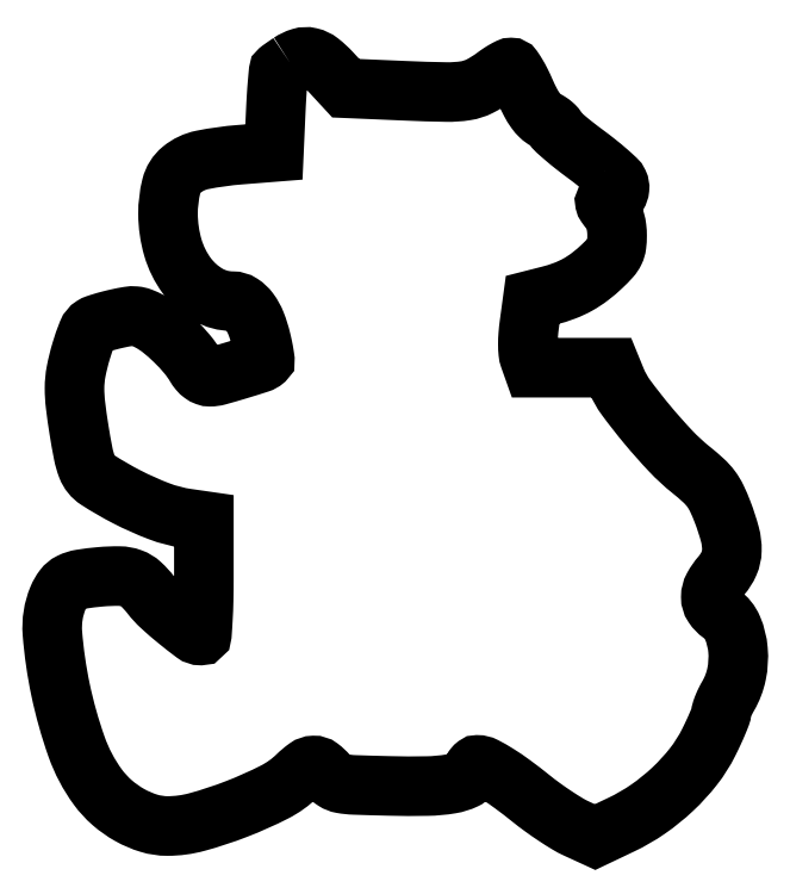
<metadata>
{"format":"dxf","ext":"dxf","renderer":"ezdxf+matplotlib","layout":"modelspace","background":"white","min_lineweight":24,"dpi":150}
</metadata>
<code>
0
SECTION
2
ENTITIES
0
POLYLINE
8
0
66
1
70
1
0
VERTEX
8
0
10
65.97
20
215.3
42
0.001859
0
VERTEX
8
0
10
64.99
20
214.7
42
0.002308
0
VERTEX
8
0
10
64.08
20
214
42
0.001883
0
VERTEX
8
0
10
63.32
20
213.5
42
0.01735
0
VERTEX
8
0
10
63
20
213.3
42
0.1998
0
VERTEX
8
0
10
62.79
20
212.9
42
0.002132
0
VERTEX
8
0
10
62.5
20
209.7
42
0.006328
0
VERTEX
8
0
10
62.23
20
206
42
0.004023
0
VERTEX
8
0
10
62
20
201.7
42
0
0
VERTEX
8
0
10
61.5
20
190.5
42
0
0
VERTEX
8
0
10
52
20
189.7
42
0.02955
0
VERTEX
8
0
10
41.55
20
188.3
42
0.1235
0
VERTEX
8
0
10
35.86
20
185.6
42
0.1614
0
VERTEX
8
0
10
32.94
20
181
42
0.06139
0
VERTEX
8
0
10
32.02
20
173.3
42
0.07012
0
VERTEX
8
0
10
33.38
20
163.9
42
0.0884
0
VERTEX
8
0
10
37.26
20
156.1
42
0.1026
0
VERTEX
8
0
10
43.07
20
150.9
42
0.1322
0
VERTEX
8
0
10
49.96
20
149
42
-0.1449
0
VERTEX
8
0
10
52.42
20
148.3
42
-0.08979
0
VERTEX
8
0
10
54.63
20
146.2
42
-0.066
0
VERTEX
8
0
10
56.51
20
142.8
42
-0.03458
0
VERTEX
8
0
10
57.95
20
138.2
42
-0.007291
0
VERTEX
8
0
10
58.42
20
136.1
42
-0.01141
0
VERTEX
8
0
10
58.75
20
134.4
42
-0.00566
0
VERTEX
8
0
10
58.97
20
132.9
42
-0.2553
0
VERTEX
8
0
10
58.86
20
132.6
42
-0.09962
0
VERTEX
8
0
10
57.36
20
131.7
42
-0.004414
0
VERTEX
8
0
10
51.62
20
129.9
42
-0.005637
0
VERTEX
8
0
10
45.96
20
128.3
42
-0.06788
0
VERTEX
8
0
10
43.71
20
128
42
-0.08908
0
VERTEX
8
0
10
42.63
20
128.2
42
-0.06923
0
VERTEX
8
0
10
41.57
20
128.8
42
-0.05992
0
VERTEX
8
0
10
40.58
20
129.7
42
-0.04152
0
VERTEX
8
0
10
39.69
20
130.9
42
0.0422
0
VERTEX
8
0
10
37.28
20
134.3
42
0.02439
0
VERTEX
8
0
10
33.87
20
138
42
0.02444
0
VERTEX
8
0
10
30.15
20
141.3
42
0.04716
0
VERTEX
8
0
10
26.84
20
143.4
42
0.02821
0
VERTEX
8
0
10
24.62
20
144.4
42
0.07305
0
VERTEX
8
0
10
22.9
20
144.8
42
0.0606
0
VERTEX
8
0
10
20.97
20
144.8
42
0.01498
0
VERTEX
8
0
10
17.84
20
144.2
42
0.00824
0
VERTEX
8
0
10
15.7
20
143.6
42
0.009699
0
VERTEX
8
0
10
13.7
20
143.1
42
0.008728
0
VERTEX
8
0
10
12.03
20
142.5
42
0.05803
0
VERTEX
8
0
10
11.24
20
142.2
42
0.1597
0
VERTEX
8
0
10
9.62
20
140.2
42
0.02113
0
VERTEX
8
0
10
7.835
20
135.1
42
0.02555
0
VERTEX
8
0
10
6.447
20
129.5
42
0.04767
0
VERTEX
8
0
10
6
20
124.8
42
0.02998
0
VERTEX
8
0
10
6.279
20
120.1
42
0.009576
0
VERTEX
8
0
10
7.237
20
113.3
42
0.008841
0
VERTEX
8
0
10
8.43
20
106.6
42
0.04324
0
VERTEX
8
0
10
9.494
20
102.9
42
0.1591
0
VERTEX
8
0
10
12.41
20
99.28
42
0.02433
0
VERTEX
8
0
10
20.49
20
94.6
42
0.02819
0
VERTEX
8
0
10
29.58
20
90.55
42
0.05507
0
VERTEX
8
0
10
37.25
20
88.56
42
0
0
VERTEX
8
0
10
42
20
87.88
42
0
0
VERTEX
8
0
10
42
20
71.94
42
-0.005284
0
VERTEX
8
0
10
41.94
20
65.82
42
-0.008812
0
VERTEX
8
0
10
41.74
20
60.68
42
-0.003092
0
VERTEX
8
0
10
41.46
20
56.34
42
-0.3942
0
VERTEX
8
0
10
41.1
20
56
42
-0.1625
0
VERTEX
8
0
10
39.27
20
56.61
42
-0.009577
0
VERTEX
8
0
10
34.59
20
60.27
42
-0.01524
0
VERTEX
8
0
10
30.07
20
64.18
42
-0.04333
0
VERTEX
8
0
10
27.26
20
67.25
42
0.04329
0
VERTEX
8
0
10
24.47
20
70.3
42
0.09915
0
VERTEX
8
0
10
21.82
20
71.92
42
0.08421
0
VERTEX
8
0
10
18.47
20
72.53
42
0.02525
0
VERTEX
8
0
10
13.28
20
72.33
42
0.01641
0
VERTEX
8
0
10
7.867
20
71.67
42
0.07654
0
VERTEX
8
0
10
4.88
20
70.72
42
0.1162
0
VERTEX
8
0
10
2.954
20
69.13
42
0.06322
0
VERTEX
8
0
10
1.415
20
66.45
42
0.1192
0
VERTEX
8
0
10
-0.1531
20
56.64
42
0.03211
0
VERTEX
8
0
10
2.108
20
40.93
42
0.03333
0
VERTEX
8
0
10
6.572
20
25.03
42
0.07277
0
VERTEX
8
0
10
12.47
20
13.87
42
0.05562
0
VERTEX
8
0
10
16.45
20
9.52
42
0.05176
0
VERTEX
8
0
10
21.39
20
6.039
42
0.05381
0
VERTEX
8
0
10
26.72
20
3.766
42
0.07407
0
VERTEX
8
0
10
31.86
20
3
42
0.06702
0
VERTEX
8
0
10
40.1
20
4.109
42
0.02547
0
VERTEX
8
0
10
51.13
20
7.75
42
0.02517
0
VERTEX
8
0
10
61.64
20
12.44
42
0.07611
0
VERTEX
8
0
10
68
20
17
42
-0.03728
0
VERTEX
8
0
10
70.59
20
19.18
42
-0.1499
0
VERTEX
8
0
10
72.52
20
19.83
42
-0.1717
0
VERTEX
8
0
10
74.33
20
19.25
42
-0.05259
0
VERTEX
8
0
10
76.46
20
17.25
42
0.07228
0
VERTEX
8
0
10
78.33
20
15.62
42
0.09866
0
VERTEX
8
0
10
80.4
20
14.81
42
0.03618
0
VERTEX
8
0
10
83.9
20
14.43
42
0.002627
0
VERTEX
8
0
10
93.61
20
14.15
42
0.009953
0
VERTEX
8
0
10
104.2
20
14.11
42
0.03781
0
VERTEX
8
0
10
110.7
20
14.72
42
0.06716
0
VERTEX
8
0
10
114.7
20
15.96
42
0.2099
0
VERTEX
8
0
10
116.5
20
18.02
42
-0.04228
0
VERTEX
8
0
10
116.8
20
18.78
42
-0.05176
0
VERTEX
8
0
10
117.2
20
19.42
42
-0.06044
0
VERTEX
8
0
10
117.7
20
19.86
42
-0.163
0
VERTEX
8
0
10
118.1
20
20
42
-0.1199
0
VERTEX
8
0
10
120.1
20
19.51
42
-0.02034
0
VERTEX
8
0
10
123.6
20
17.53
42
-0.01905
0
VERTEX
8
0
10
127.9
20
14.59
42
-0.01044
0
VERTEX
8
0
10
133
20
10.7
42
0.01246
0
VERTEX
8
0
10
136.3
20
8.217
42
0.01042
0
VERTEX
8
0
10
139.8
20
5.744
42
0.01056
0
VERTEX
8
0
10
143.2
20
3.619
42
0.02812
0
VERTEX
8
0
10
145.7
20
2.293
42
0
0
VERTEX
8
0
10
150.9
20
-0.08788
42
0
0
VERTEX
8
0
10
158.2
20
3.394
42
0.04041
0
VERTEX
8
0
10
165.6
20
7.704
42
0.03718
0
VERTEX
8
0
10
172.5
20
13.26
42
0.03817
0
VERTEX
8
0
10
178.3
20
19.6
42
0.05001
0
VERTEX
8
0
10
182.5
20
26.23
42
0.006881
0
VERTEX
8
0
10
183.8
20
29.02
42
0.009278
0
VERTEX
8
0
10
185
20
31.58
42
0.006761
0
VERTEX
8
0
10
185.8
20
33.75
42
0.09332
0
VERTEX
8
0
10
186
20
34.58
42
-0.08193
0
VERTEX
8
0
10
186.1
20
35.29
42
-0.01694
0
VERTEX
8
0
10
186.6
20
36.47
42
-0.01738
0
VERTEX
8
0
10
187.2
20
37.83
42
-0.0156
0
VERTEX
8
0
10
187.9
20
39.19
42
0.08105
0
VERTEX
8
0
10
190.2
20
45.27
42
0.0722
0
VERTEX
8
0
10
190.6
20
52.02
42
0.0786
0
VERTEX
8
0
10
189.2
20
58.05
42
0.1392
0
VERTEX
8
0
10
186
20
62.02
42
-0.09076
0
VERTEX
8
0
10
183.8
20
64.23
42
-0.1492
0
VERTEX
8
0
10
183.1
20
66.71
42
-0.1253
0
VERTEX
8
0
10
183.8
20
69.5
42
-0.05497
0
VERTEX
8
0
10
186
20
72.65
42
0.07772
0
VERTEX
8
0
10
188.1
20
76.03
42
0.09735
0
VERTEX
8
0
10
188.9
20
79.65
42
0.07171
0
VERTEX
8
0
10
188.4
20
84.12
42
0.0252
0
VERTEX
8
0
10
186.4
20
90.29
42
0.01956
0
VERTEX
8
0
10
184.7
20
94.17
42
0.04974
0
VERTEX
8
0
10
183.1
20
96.8
42
0.04718
0
VERTEX
8
0
10
181
20
99.13
42
0.01616
0
VERTEX
8
0
10
177.6
20
102.1
42
-0.03441
0
VERTEX
8
0
10
172
20
107.2
42
-0.0158
0
VERTEX
8
0
10
165.4
20
114.6
42
-0.01463
0
VERTEX
8
0
10
159.5
20
122.1
42
-0.06207
0
VERTEX
8
0
10
156.7
20
127.1
42
0
0
VERTEX
8
0
10
155.3
20
130.5
42
0
0
VERTEX
8
0
10
144.5
20
130.5
42
0
0
VERTEX
8
0
10
133.6
20
130.5
42
0
0
VERTEX
8
0
10
132.6
20
133.2
42
-0.06156
0
VERTEX
8
0
10
132.3
20
134.7
42
-0.02301
0
VERTEX
8
0
10
132.2
20
136.9
42
-0.02035
0
VERTEX
8
0
10
132.3
20
139.6
42
-0.01424
0
VERTEX
8
0
10
132.6
20
142.6
42
0
0
VERTEX
8
0
10
133.5
20
149.4
42
0
0
VERTEX
8
0
10
138
20
150.5
42
0.02709
0
VERTEX
8
0
10
142.3
20
151.9
42
0.03749
0
VERTEX
8
0
10
146
20
153.6
42
0.03719
0
VERTEX
8
0
10
149.5
20
155.8
42
0.02606
0
VERTEX
8
0
10
153
20
158.9
42
0.01908
0
VERTEX
8
0
10
155.2
20
161.1
42
0.07122
0
VERTEX
8
0
10
156.3
20
162.8
42
0.08203
0
VERTEX
8
0
10
156.8
20
164.6
42
0.03058
0
VERTEX
8
0
10
157
20
167.2
42
0.02936
0
VERTEX
8
0
10
156.9
20
169.4
42
0.04116
0
VERTEX
8
0
10
156.5
20
171.3
42
0.04537
0
VERTEX
8
0
10
155.8
20
172.9
42
0.05085
0
VERTEX
8
0
10
154.9
20
174.4
42
-0.01384
0
VERTEX
8
0
10
153.9
20
175.7
42
-0.09508
0
VERTEX
8
0
10
153.6
20
176.4
42
-0.3117
0
VERTEX
8
0
10
153.8
20
176.8
42
-0.1497
0
VERTEX
8
0
10
154.3
20
177
42
0.138
0
VERTEX
8
0
10
155.9
20
177.4
42
0.1162
0
VERTEX
8
0
10
157.1
20
178.7
42
0.1157
0
VERTEX
8
0
10
157.7
20
180.3
42
0.136
0
VERTEX
8
0
10
157.4
20
181.9
42
0.09383
0
VERTEX
8
0
10
156.6
20
183
42
0.009325
0
VERTEX
8
0
10
154.3
20
185.1
42
0.01148
0
VERTEX
8
0
10
151.5
20
187.4
42
0.008877
0
VERTEX
8
0
10
148.2
20
189.9
42
-0.007174
0
VERTEX
8
0
10
145.1
20
192.3
42
-0.01096
0
VERTEX
8
0
10
142.4
20
194.5
42
-0.005725
0
VERTEX
8
0
10
140.3
20
196.4
42
-0.2131
0
VERTEX
8
0
10
140
20
197
42
0.1828
0
VERTEX
8
0
10
139.8
20
197.4
42
0.03465
0
VERTEX
8
0
10
139.2
20
198.1
42
0.03292
0
VERTEX
8
0
10
138.2
20
198.8
42
0.02501
0
VERTEX
8
0
10
137.1
20
199.4
42
-0.07315
0
VERTEX
8
0
10
135.7
20
200.5
42
-0.04554
0
VERTEX
8
0
10
134.3
20
202.1
42
-0.03521
0
VERTEX
8
0
10
132.9
20
204.4
42
-0.01695
0
VERTEX
8
0
10
131.4
20
207.5
42
0.01302
0
VERTEX
8
0
10
130.2
20
210
42
0.01961
0
VERTEX
8
0
10
129.1
20
212.1
42
0.01503
0
VERTEX
8
0
10
128
20
213.7
42
0.2472
0
VERTEX
8
0
10
127.5
20
214
42
0.1145
0
VERTEX
8
0
10
126.9
20
213.9
42
0.01572
0
VERTEX
8
0
10
125.7
20
213.2
42
0.01737
0
VERTEX
8
0
10
124.3
20
212.4
42
0.0139
0
VERTEX
8
0
10
122.9
20
211.4
42
-0.04404
0
VERTEX
8
0
10
118.7
20
208.8
42
-0.07864
0
VERTEX
8
0
10
114.9
20
207.6
42
-0.04336
0
VERTEX
8
0
10
109.4
20
207.2
42
-0.005881
0
VERTEX
8
0
10
98
20
207.5
42
0
0
VERTEX
8
0
10
81.5
20
208.2
42
0
0
VERTEX
8
0
10
77.46
20
212.6
42
0.04013
0
VERTEX
8
0
10
74.32
20
215.5
42
0.1088
0
VERTEX
8
0
10
71.6
20
216.8
42
0.1328
0
VERTEX
8
0
10
68.93
20
216.7
42
0.0744
0
SEQEND
0
ENDSEC
0
EOF

</code>
